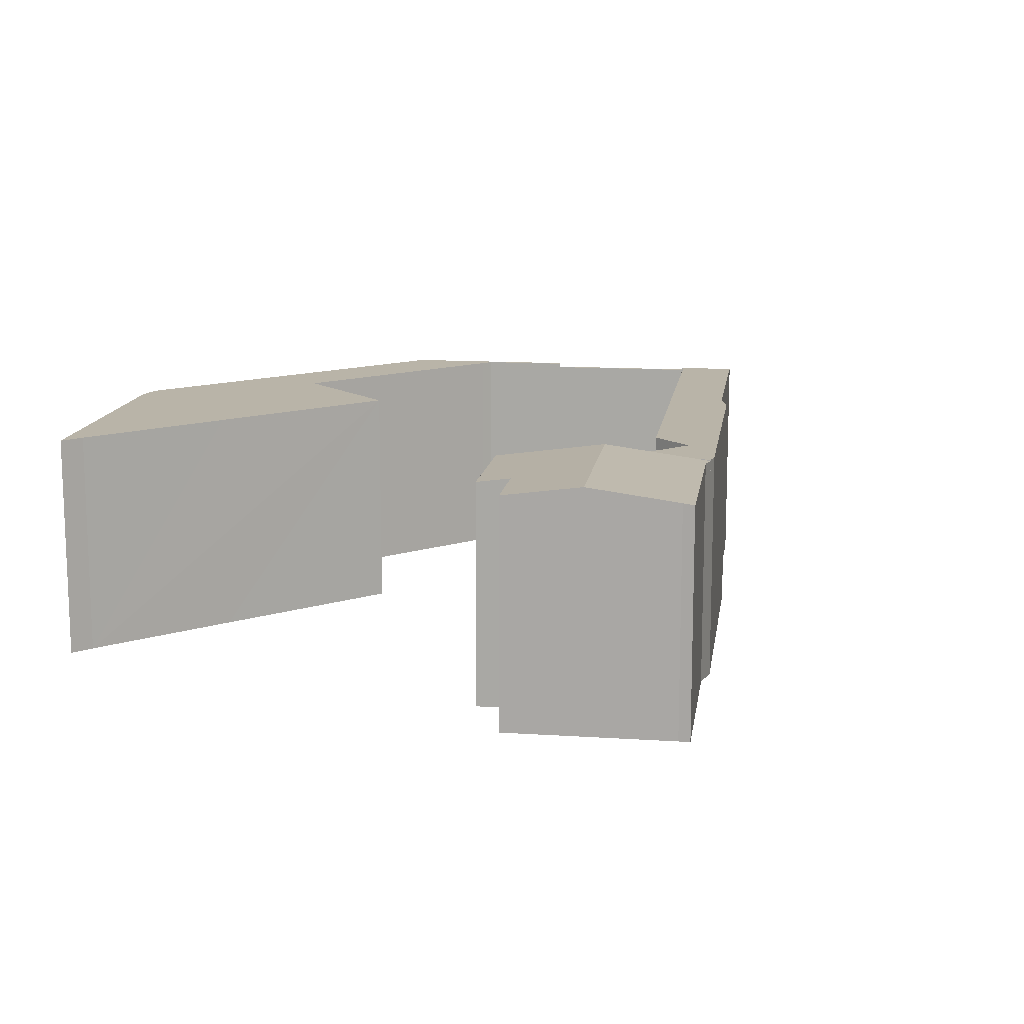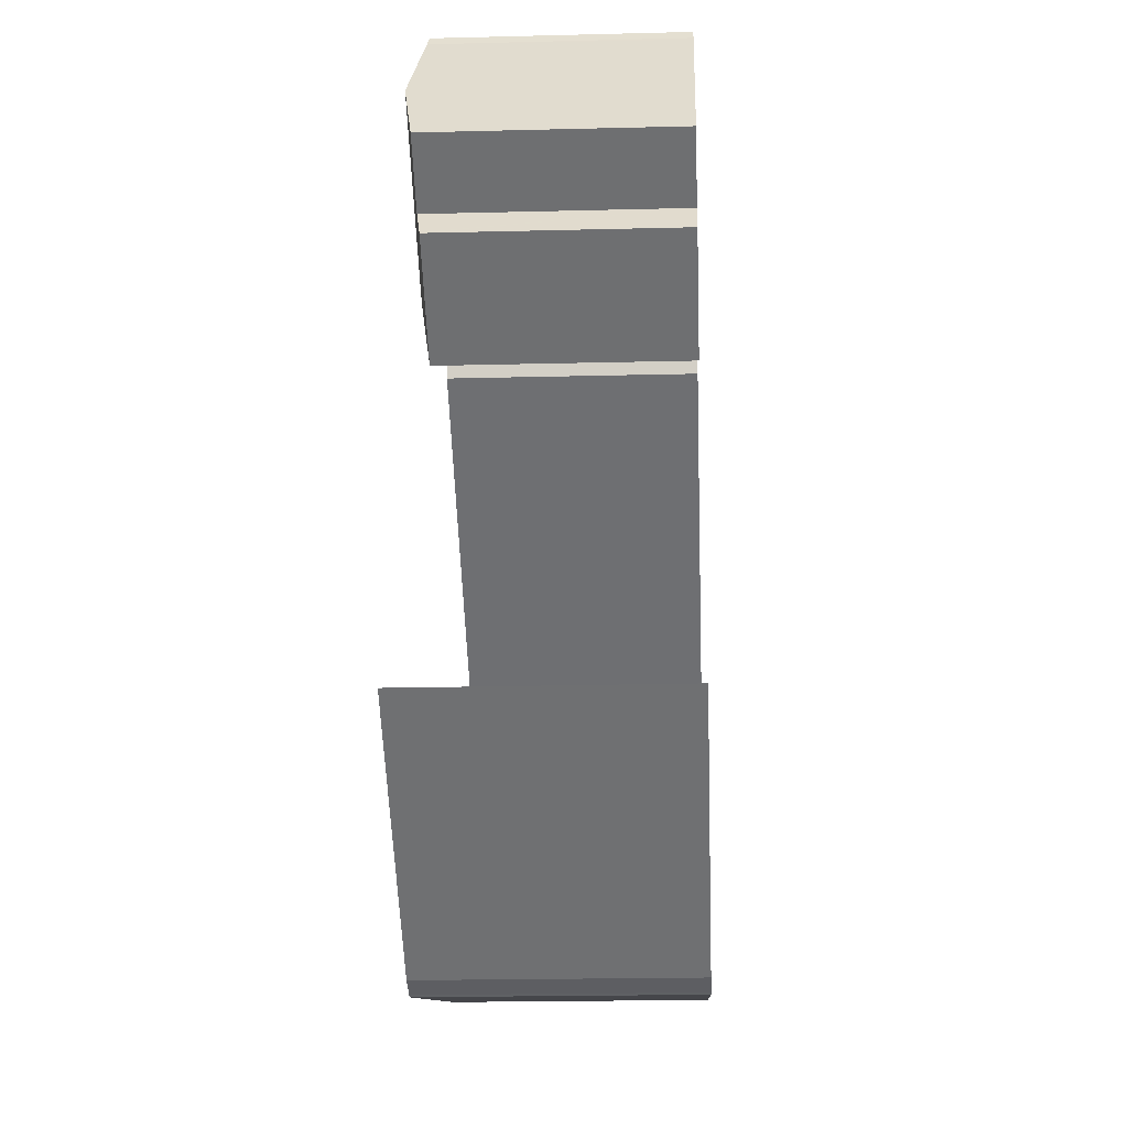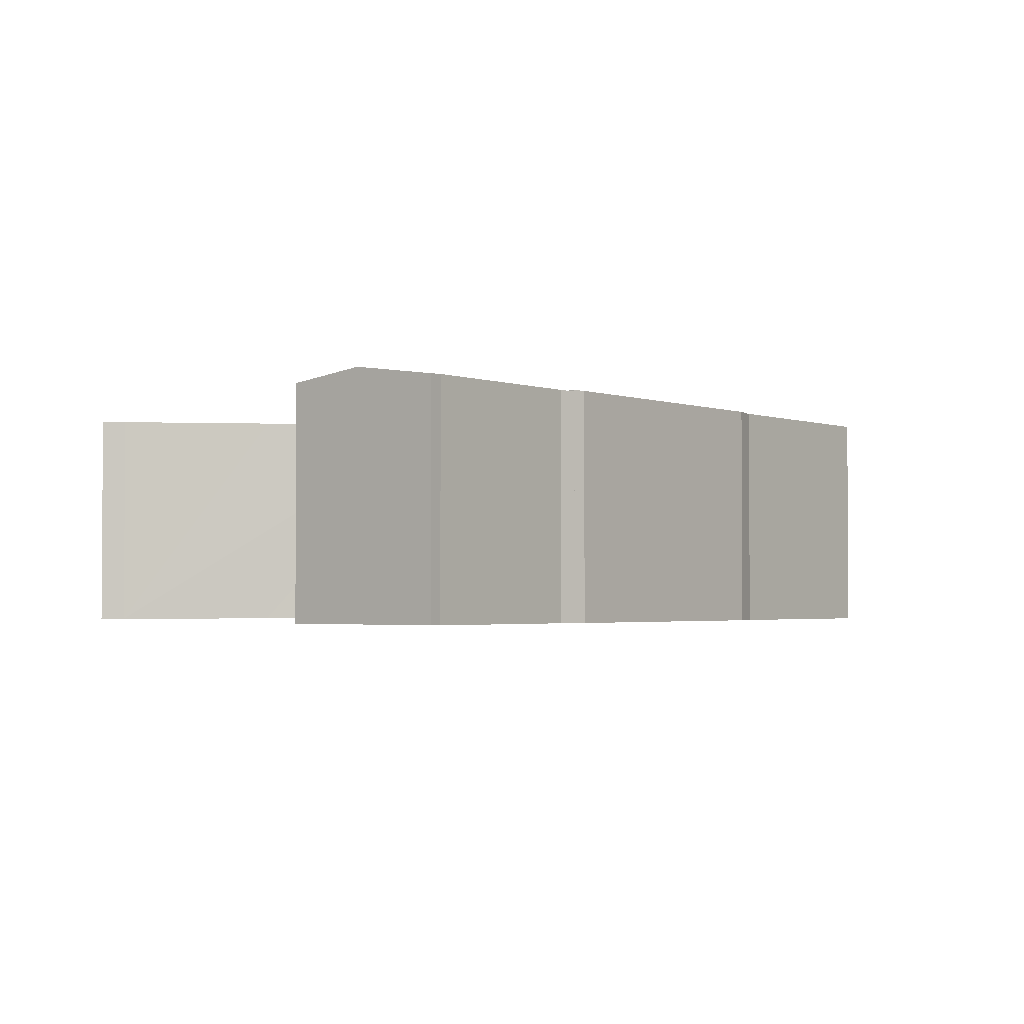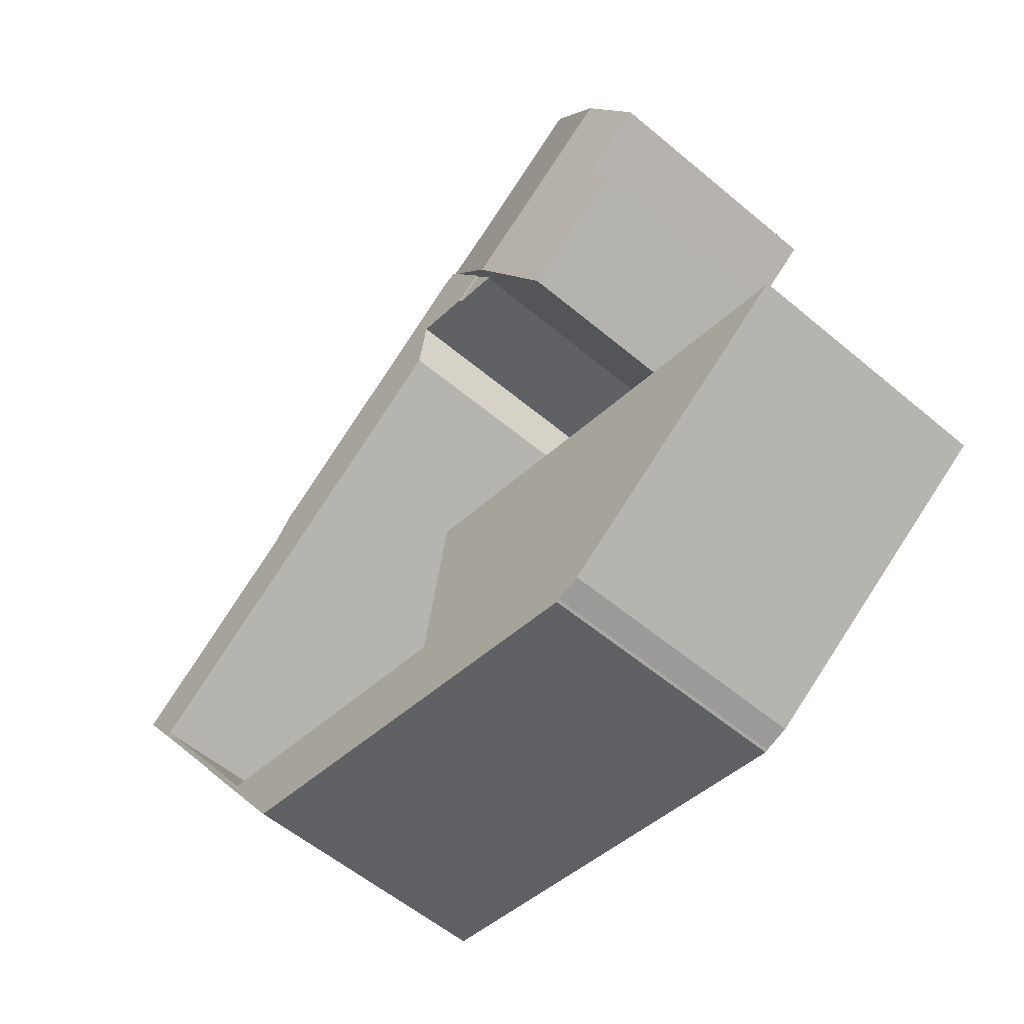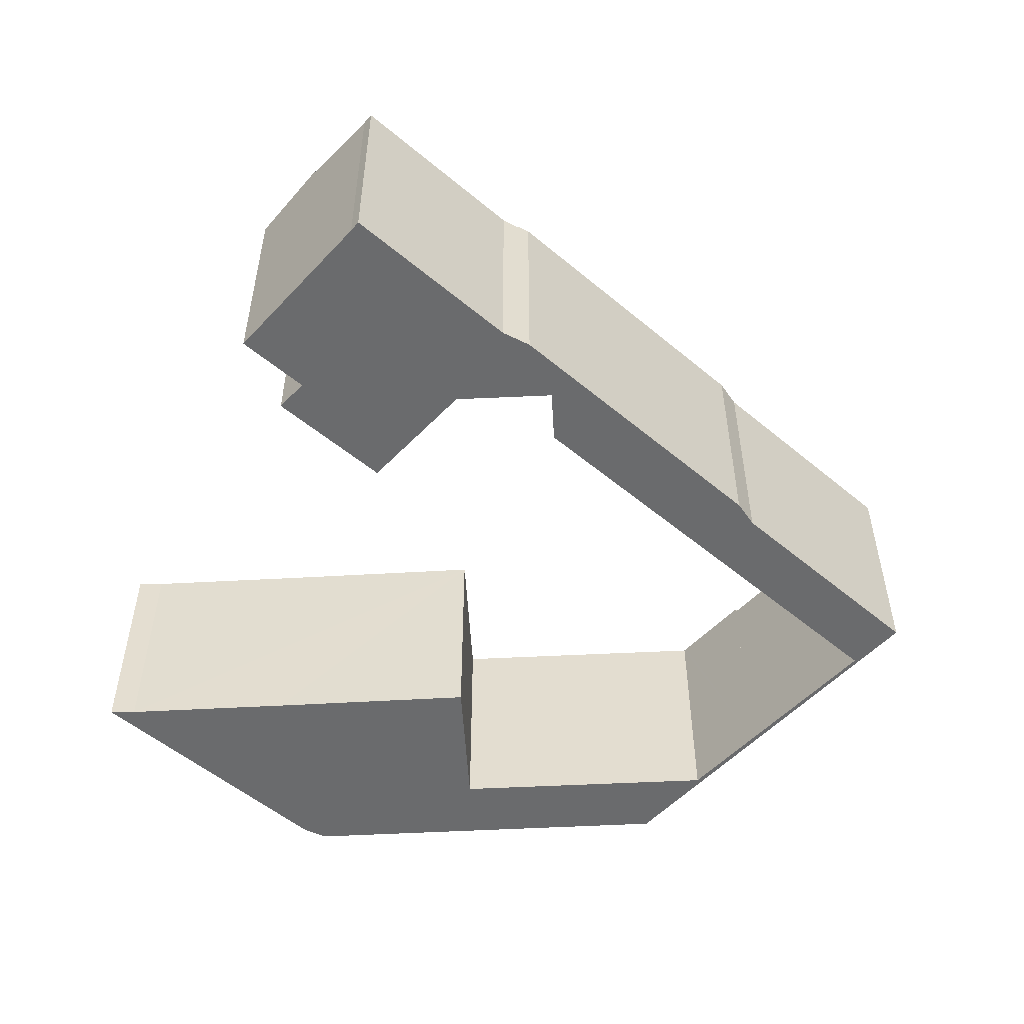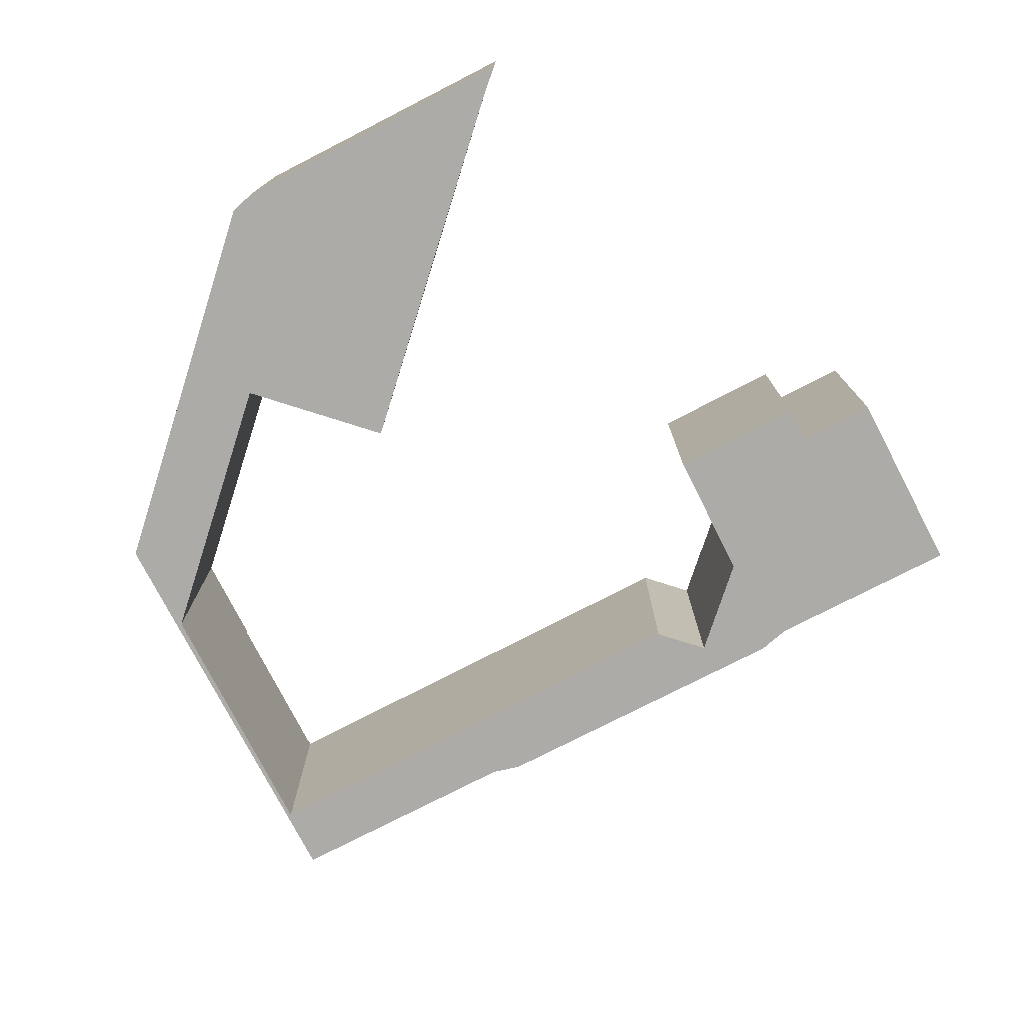
<metadata>
{"format":"obj","ext":"obj","renderer":"f3d","projection":"perspective","resolution":1024,"background":"white","views":[{"elev":13.3,"azim":-46.7,"up":"+Y"},{"elev":-19.8,"azim":-87.3,"up":"+Z"},{"elev":-2.3,"azim":-17.2,"up":"+Y"},{"elev":-55.0,"azim":-131.8,"up":"+Z"},{"elev":-53.2,"azim":-6.7,"up":"+Y"},{"elev":-76.4,"azim":-117.6,"up":"+Y"}]}
</metadata>
<code>
v  24.71 16.62 33.62
v  25.28 16.62 34.35
v  24.74 16.62 33.6
v  26.5 16.62 36.17
v  28.36 16.62 34.86
v  24.71 -2.058e-15 33.62
v  26.5 -2.215e-15 36.17
v  28.36 -2.135e-15 34.86
v  25.28 -2.103e-15 34.35
v  24.74 -2.057e-15 33.6
v  28.77 16.77 39.4
v  28.36 16.77 34.86
v  26.5 16.77 36.17
v  29.21 16.77 40.03
v  30.08 16.77 39.69
v  32.24 16.77 35.51
v  47.84 16.77 27.14
v  32.89 16.77 31.78
v  59.44 16.77 13.14
v  49.17 16.77 25.59
v  62.7 16.77 16.05
v  60.03 16.77 12.73
v  60.16 16.77 12.42
v  62.15 16.77 15.26
v  59.93 16.77 12.59
v  62.7 -9.828e-16 16.05
v  60.16 -7.608e-16 12.42
v  62.15 -9.346e-16 15.26
v  59.93 -7.709e-16 12.59
v  60.03 -7.795e-16 12.73
v  32.89 -1.946e-15 31.78
v  59.44 -8.046e-16 13.14
v  29.21 -2.451e-15 40.03
v  28.77 -2.412e-15 39.4
v  32.24 -2.175e-15 35.51
v  30.08 -2.43e-15 39.69
v  47.84 -1.662e-15 27.14
v  49.17 -1.567e-15 25.59
v  12.46 16.62 32.3
v  19.98 16.62 26.95
v  12.4 16.61 32.23
v  19.99 16.62 26.96
v  12.71 17.7 42.1
v  10.58 16.94 36.55
v  9.42 16.93 37.36
v  13.85 16.94 34.26
v  24.71 17.7 33.62
v  22.75 17.25 30.82
v  24.74 17.7 33.6
v  28.04 16.7 40.48
v  29.21 16.66 40.03
v  16.53 16.81 47.58
v  16.98 16.7 48.28
v  26.5 17.29 36.17
v  16.39 16.85 47.38
v  19.98 -1.65e-15 26.95
v  22.75 -1.887e-15 30.82
v  19.99 -1.651e-15 26.96
v  12.4 -1.973e-15 32.23
v  13.85 -2.098e-15 34.26
v  9.42 -2.288e-15 37.36
v  10.58 -2.238e-15 36.55
v  12.46 -1.978e-15 32.3
v  16.39 -2.901e-15 47.38
v  16.53 -2.914e-15 47.58
v  12.71 -2.578e-15 42.1
v  16.98 -2.957e-15 48.28
v  28.04 -2.479e-15 40.48
v  1.275 16.94 0.168
v  0.773 16.94 -0.548
v  0 16.94 1.037e-15
v  9.116 16.94 -6.46
v  1.87 16.94 0.246
v  13.89 16.94 2.373
v  11.95 16.94 -8.471
v  16.74 16.94 -11.86
v  28.62 16.94 5.041
v  18.29 16.94 -12.4
v  18.47 16.94 -12.49
v  26.79 16.94 -11.03
v  30.44 16.94 -5.215
v  30.45 16.94 -5.31
v  46.09 16.94 -7.661
v  48.68 16.94 -2.173
v  49.61 16.94 -2.012
v  50.25 16.94 -1.725
v  49.75 16.94 -1.813
v  53.37 16.94 3.312
v  53.64 16.94 3.119
v  53.37 -2.028e-16 3.312
v  49.75 1.11e-16 -1.813
v  49.61 1.232e-16 -2.012
v  53.64 -1.91e-16 3.119
v  46.09 4.691e-16 -7.661
v  50.25 1.056e-16 -1.725
v  26.79 6.756e-16 -11.03
v  18.47 7.646e-16 -12.49
v  18.29 7.59e-16 -12.4
v  16.74 7.264e-16 -11.86
v  11.95 5.187e-16 -8.471
v  0.773 3.356e-17 -0.548
v  0 0 0
v  9.116 3.956e-16 -6.46
v  1.87 -1.506e-17 0.246
v  1.275 -1.029e-17 0.168
v  13.89 -1.453e-16 2.373
v  28.62 -3.087e-16 5.041
v  30.45 3.251e-16 -5.31
v  48.68 1.331e-16 -2.173
v  30.44 3.193e-16 -5.215
v  53.37 16.62 3.312
v  60.16 16.62 12.42
v  53.64 16.62 3.119
v  59.93 16.62 12.59
g defaultobject
f 1 2 3
f 2 1 4
f 2 4 5
f 6 4 1
f 4 6 7
f 7 5 4
f 5 7 8
f 8 2 5
f 2 8 9
f 9 3 2
f 3 9 10
f 10 1 3
f 1 10 6
f 10 7 6
f 7 10 9
f 7 9 8
f 11 12 13
f 12 11 14
f 12 14 15
f 12 15 16
f 16 15 17
f 16 17 18
f 18 17 19
f 19 17 20
f 19 20 21
f 19 21 22
f 22 21 23
f 23 21 24
f 23 25 22
f 26 24 21
f 24 26 23
f 23 26 27
f 27 26 28
f 27 25 23
f 25 27 29
f 30 19 22
f 19 30 18
f 18 30 31
f 31 30 32
f 8 13 12
f 13 8 7
f 29 22 25
f 22 29 30
f 7 11 13
f 11 7 14
f 14 7 33
f 33 7 34
f 31 16 18
f 16 31 35
f 35 12 16
f 12 35 8
f 33 15 14
f 15 33 36
f 36 17 15
f 17 36 37
f 37 20 17
f 20 37 38
f 38 21 20
f 21 38 26
f 27 30 29
f 30 27 26
f 26 27 28
f 34 36 33
f 36 34 7
f 36 7 8
f 36 8 35
f 36 35 37
f 37 35 31
f 37 31 32
f 37 32 38
f 38 32 26
f 26 32 30
f 39 40 41
f 40 39 42
f 43 44 45
f 44 43 46
f 46 43 47
f 46 47 42
f 42 47 48
f 48 47 49
f 42 39 46
f 11 50 51
f 50 52 53
f 52 50 11
f 52 11 54
f 52 54 55
f 55 54 43
f 43 54 47
f 10 48 49
f 48 10 42
f 42 10 40
f 40 10 56
f 56 10 57
f 56 57 58
f 33 11 51
f 11 33 54
f 54 33 47
f 47 33 34
f 47 34 7
f 47 7 6
f 56 41 40
f 41 56 59
f 60 44 46
f 44 60 45
f 45 60 61
f 61 60 62
f 39 60 46
f 60 39 41
f 60 41 59
f 60 59 63
f 61 43 45
f 43 61 55
f 55 61 52
f 52 61 64
f 52 64 65
f 64 61 66
f 65 53 52
f 53 65 67
f 67 50 53
f 50 67 68
f 6 49 47
f 49 6 10
f 68 51 50
f 51 68 33
f 66 62 60
f 62 66 61
f 68 34 33
f 34 68 7
f 7 68 67
f 7 67 6
f 6 67 57
f 57 67 58
f 58 67 65
f 58 65 64
f 58 64 66
f 58 66 56
f 56 66 60
f 56 60 59
f 59 60 63
f 57 10 6
f 69 70 71
f 70 69 72
f 72 69 73
f 72 73 74
f 72 74 75
f 75 74 76
f 76 74 77
f 76 77 78
f 78 77 79
f 79 77 80
f 80 77 81
f 80 81 82
f 80 82 83
f 83 82 84
f 83 84 85
f 83 85 86
f 86 85 87
f 86 87 88
f 86 88 89
f 87 90 88
f 90 87 85
f 90 85 91
f 91 85 92
f 90 89 88
f 89 90 93
f 93 86 89
f 86 93 83
f 83 93 94
f 94 93 95
f 94 80 83
f 80 94 96
f 80 96 79
f 79 96 97
f 98 76 78
f 76 98 99
f 97 78 79
f 78 97 98
f 99 75 76
f 75 99 72
f 72 99 70
f 70 99 71
f 71 99 100
f 71 100 101
f 71 101 102
f 101 100 103
f 102 69 71
f 69 102 73
f 73 102 104
f 104 102 105
f 104 74 73
f 74 104 77
f 77 104 106
f 77 106 107
f 108 84 82
f 84 108 109
f 84 109 85
f 85 109 92
f 107 81 77
f 81 107 82
f 82 107 108
f 108 107 110
f 102 101 105
f 103 105 101
f 104 105 103
f 106 104 103
f 100 106 103
f 99 106 100
f 107 106 99
f 98 107 99
f 97 107 98
f 96 107 97
f 110 107 96
f 108 110 96
f 94 108 96
f 109 108 94
f 92 109 94
f 95 92 94
f 91 92 95
f 90 91 95
f 93 90 95
f 111 112 113
f 112 111 114
f 90 114 111
f 114 90 29
f 29 112 114
f 112 29 27
f 27 113 112
f 113 27 93
f 93 111 113
f 111 93 90
f 90 27 29
f 27 90 93

</code>
